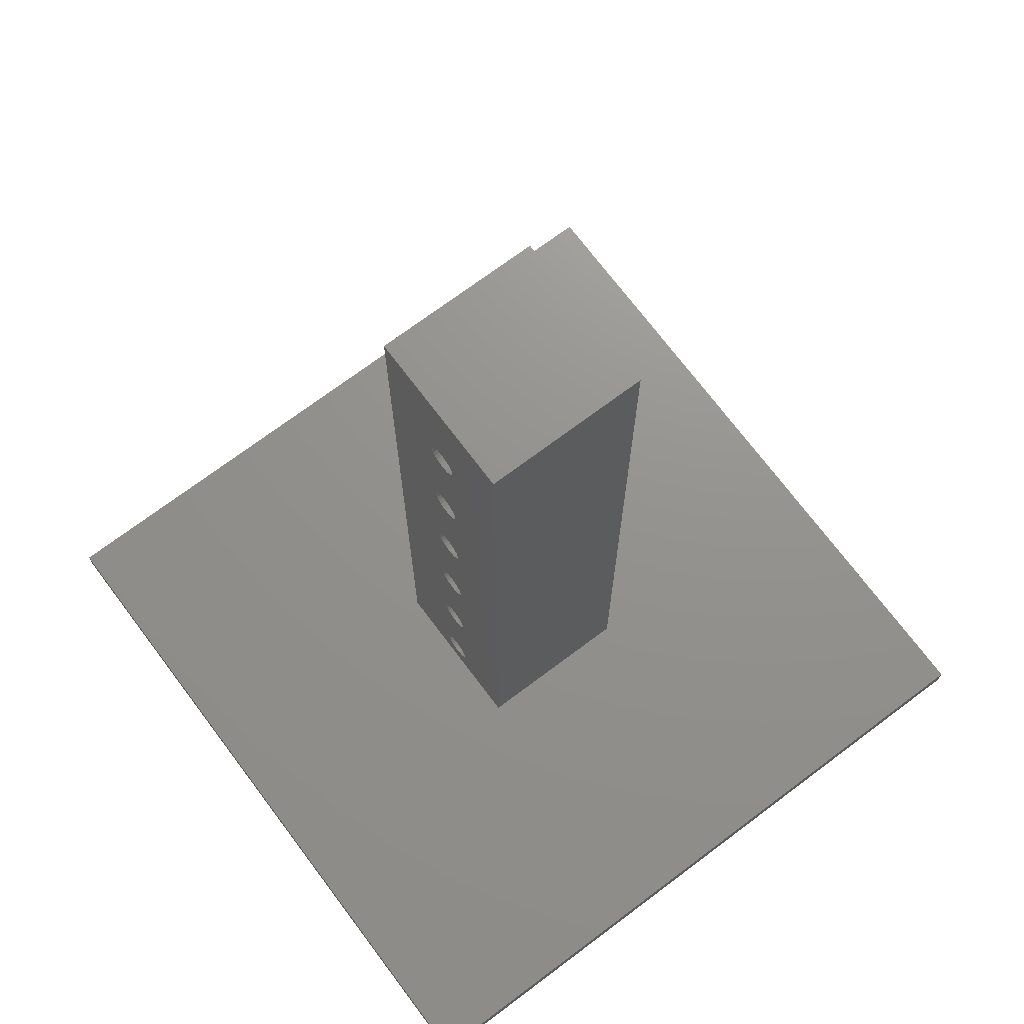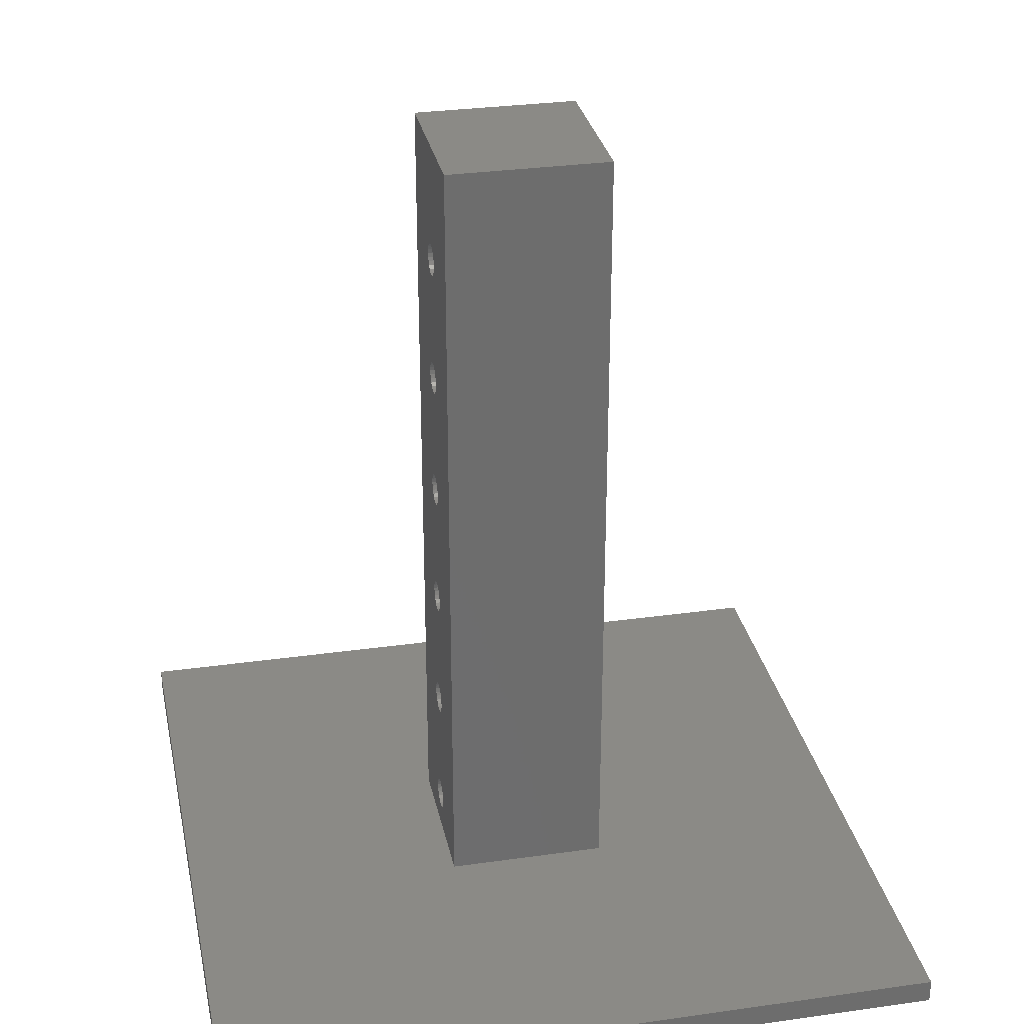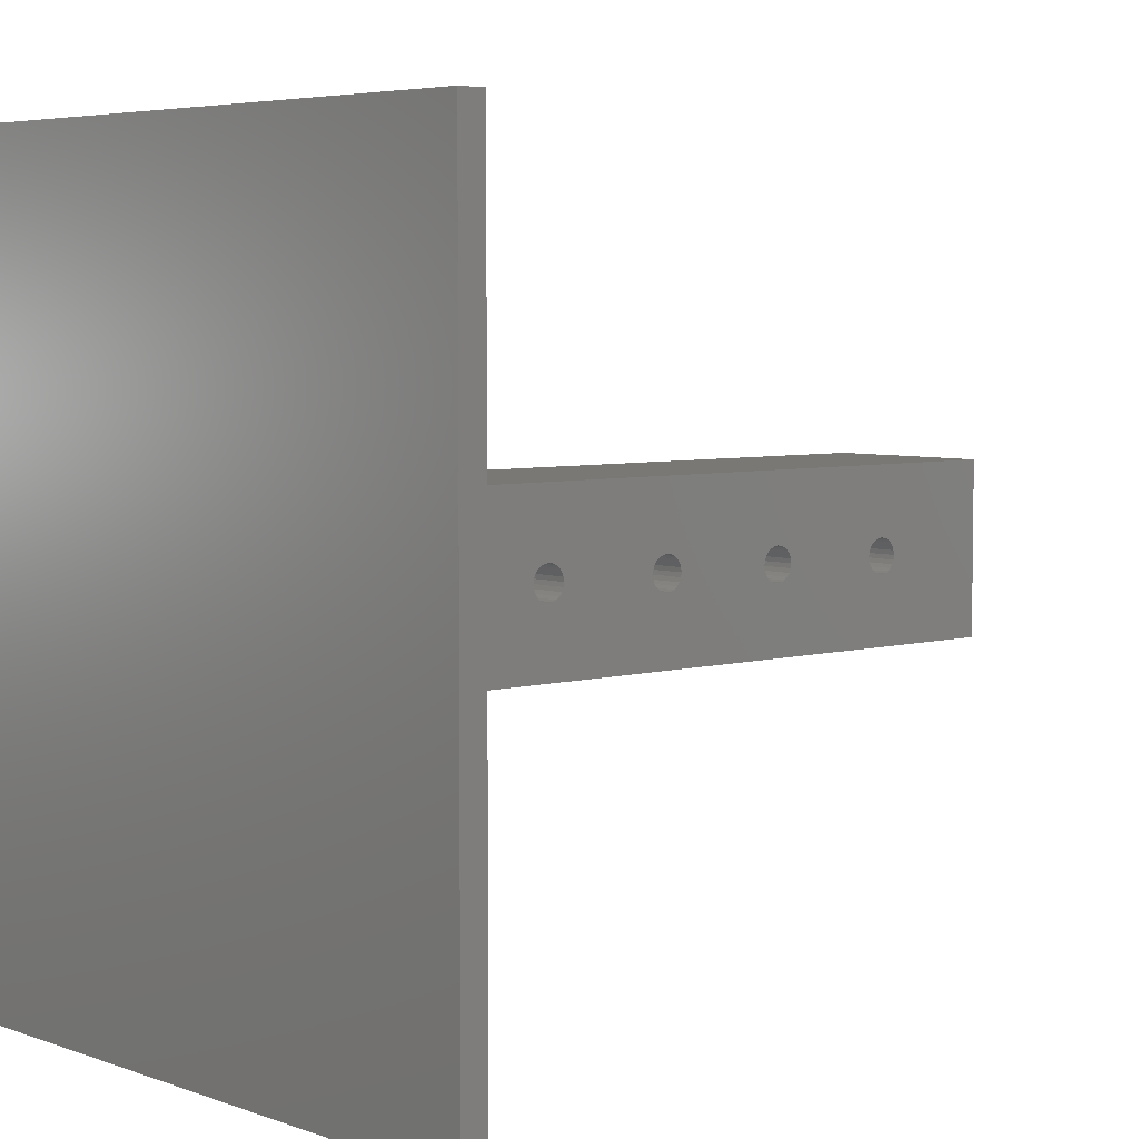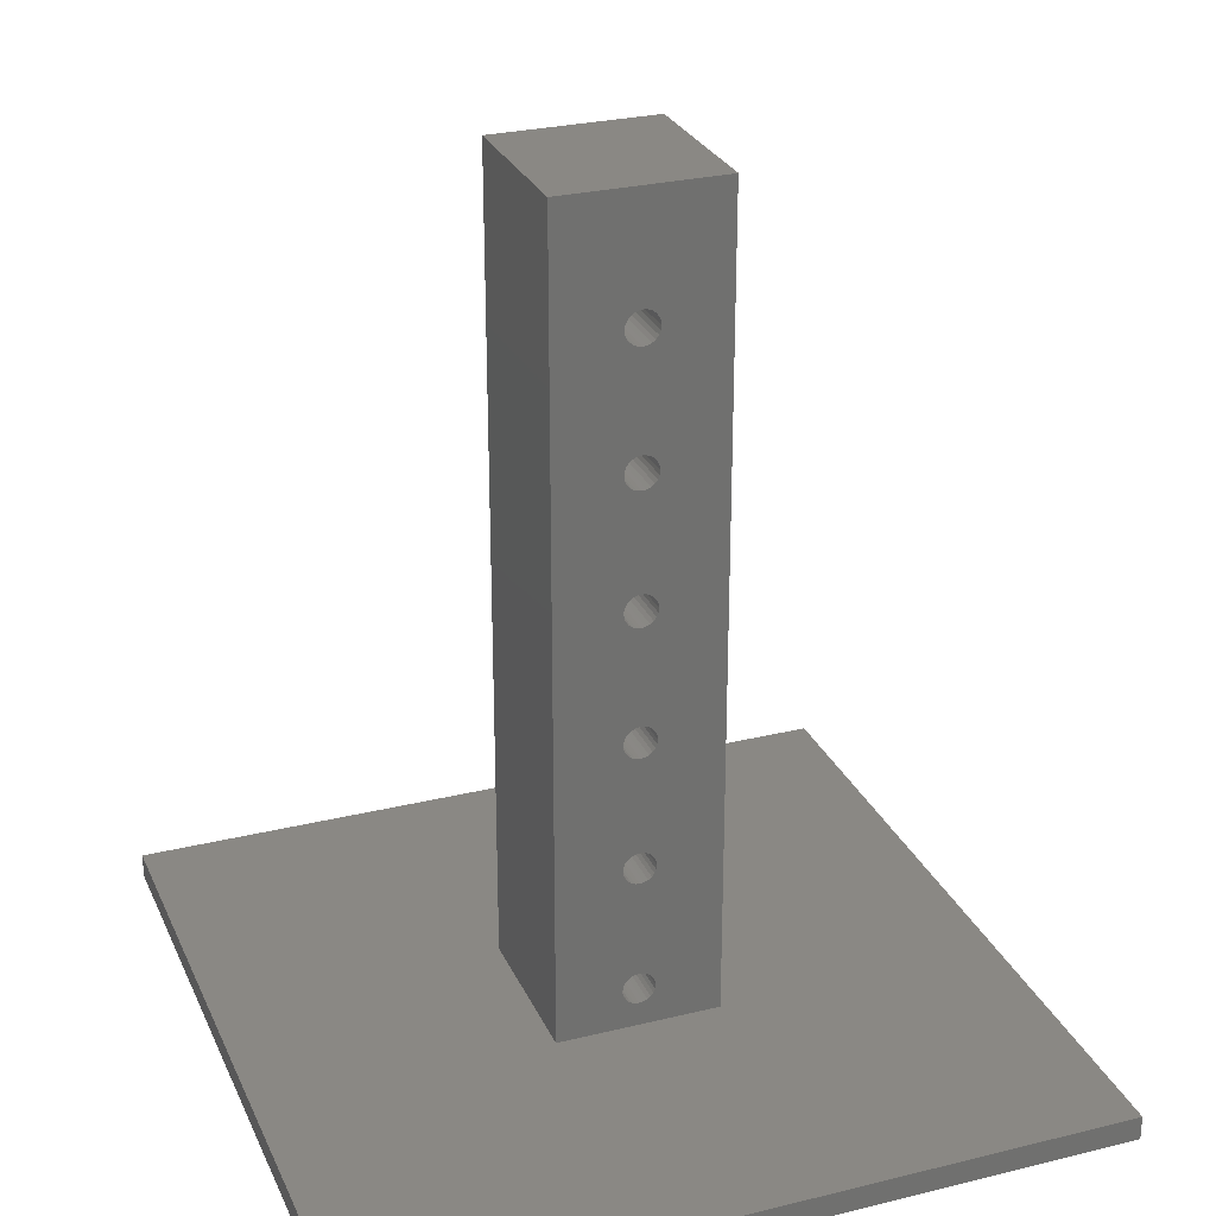
<metadata>
{"format":"stl","ext":"stl","renderer":"f3d","projection":"perspective","resolution":1024,"background":"white","views":[{"elev":71.6,"azim":143.1,"up":"+Z"},{"elev":30.3,"azim":168.4,"up":"+Z"},{"elev":5.1,"azim":-131.3,"up":"+Y"},{"elev":27.6,"azim":-110.6,"up":"+Z"}]}
</metadata>
<code>
# stl→obj: 304 verts, 628 faces
v 57.51 51.57 5
v 37.51 51.5 4.482
v 57.51 51.5 4.482
v 37.51 51.57 5
v 37.51 39.57 100
v 37.51 47.57 85
v 37.51 39.57 0
v 37.51 47.64 85.52
v 37.51 47.84 86
v 37.51 48.15 86.41
v 37.51 59.57 100
v 37.51 47.57 5
v 37.51 48.57 86.73
v 37.51 49.05 86.93
v 37.51 49.57 87
v 37.51 50.08 86.93
v 37.51 50.57 86.73
v 37.51 50.98 86.41
v 37.51 51.3 86
v 37.51 51.5 85.52
v 37.51 51.57 85
v 37.51 51.57 69
v 37.51 51.57 53
v 37.51 51.57 37
v 37.51 51.57 21
v 37.51 49.05 3.068
v 37.51 59.57 0
v 37.51 48.57 3.268
v 37.51 48.15 3.586
v 37.51 47.84 4
v 37.51 47.64 4.482
v 37.51 49.57 3
v 37.51 50.08 3.068
v 37.51 50.57 3.268
v 37.51 50.98 3.586
v 37.51 51.3 4
v 37.51 47.57 21
v 37.51 47.64 5.518
v 37.51 47.57 69
v 37.51 47.57 53
v 37.51 47.57 37
v 37.51 47.64 20.48
v 37.51 47.84 6
v 37.51 47.84 20
v 37.51 48.15 19.59
v 37.51 48.15 6.414
v 37.51 48.57 19.27
v 37.51 48.57 6.732
v 37.51 49.05 19.07
v 37.51 49.05 6.932
v 37.51 49.57 7
v 37.51 49.57 19
v 37.51 50.08 19.07
v 37.51 50.08 6.932
v 37.51 50.57 6.732
v 37.51 50.57 19.27
v 37.51 50.98 19.59
v 37.51 50.98 6.414
v 37.51 51.3 20
v 37.51 51.3 6
v 37.51 51.5 20.48
v 37.51 51.5 5.518
v 37.51 47.64 36.48
v 37.51 47.64 21.52
v 37.51 47.84 36
v 37.51 47.84 22
v 37.51 48.15 35.59
v 37.51 48.15 22.41
v 37.51 48.57 35.27
v 37.51 48.57 22.73
v 37.51 49.05 35.07
v 37.51 49.05 22.93
v 37.51 49.57 35
v 37.51 49.57 23
v 37.51 50.08 35.07
v 37.51 50.08 22.93
v 37.51 50.57 22.73
v 37.51 50.57 35.27
v 37.51 50.98 35.59
v 37.51 50.98 22.41
v 37.51 51.3 36
v 37.51 51.3 22
v 37.51 51.5 36.48
v 37.51 51.5 21.52
v 37.51 47.64 52.48
v 37.51 47.64 37.52
v 37.51 47.84 52
v 37.51 47.84 38
v 37.51 48.15 51.59
v 37.51 48.15 38.41
v 37.51 48.57 51.27
v 37.51 48.57 38.73
v 37.51 49.05 51.07
v 37.51 49.05 38.93
v 37.51 49.57 51
v 37.51 49.57 39
v 37.51 50.08 51.07
v 37.51 50.08 38.93
v 37.51 50.57 38.73
v 37.51 50.57 51.27
v 37.51 50.98 51.59
v 37.51 50.98 38.41
v 37.51 51.3 52
v 37.51 51.3 38
v 37.51 51.5 52.48
v 37.51 51.5 37.52
v 37.51 47.64 68.48
v 37.51 47.64 53.52
v 37.51 47.84 68
v 37.51 47.84 54
v 37.51 48.15 67.59
v 37.51 48.15 54.41
v 37.51 48.57 67.27
v 37.51 48.57 54.73
v 37.51 49.05 67.07
v 37.51 49.05 54.93
v 37.51 49.57 67
v 37.51 49.57 55
v 37.51 50.08 67.07
v 37.51 50.08 54.93
v 37.51 50.57 54.73
v 37.51 50.57 67.27
v 37.51 50.98 67.59
v 37.51 50.98 54.41
v 37.51 51.3 68
v 37.51 51.3 54
v 37.51 51.5 68.48
v 37.51 51.5 53.52
v 37.51 47.64 84.48
v 37.51 47.64 69.52
v 37.51 47.84 84
v 37.51 47.84 70
v 37.51 48.15 83.59
v 37.51 48.15 70.41
v 37.51 48.57 83.27
v 37.51 48.57 70.73
v 37.51 49.05 83.07
v 37.51 49.05 70.93
v 37.51 49.57 83
v 37.51 49.57 71
v 37.51 50.08 83.07
v 37.51 50.08 70.93
v 37.51 50.57 70.73
v 37.51 50.57 83.27
v 37.51 50.98 83.59
v 37.51 50.98 70.41
v 37.51 51.3 84
v 37.51 51.3 70
v 37.51 51.5 84.48
v 37.51 51.5 69.52
v 57.51 51.3 6
v 57.51 51.5 5.518
v 57.51 49.05 6.932
v 57.51 48.57 6.732
v 57.51 48.15 6.414
v 57.51 47.84 4
v 57.51 47.64 4.482
v 57.51 48.15 3.586
v 57.51 48.57 3.268
v 57.51 49.05 3.068
v 57.51 49.57 3
v 57.51 50.08 3.068
v 57.51 47.57 5
v 57.51 47.64 5.518
v 57.51 50.57 3.268
v 57.51 50.98 3.586
v 57.51 47.84 6
v 57.51 49.57 7
v 57.51 51.3 4
v 57.51 50.98 6.414
v 57.51 50.57 6.732
v 57.51 59.57 0
v 57.51 59.57 100
v 57.51 39.57 100
v 57.51 39.57 0
v 57.51 51.57 21
v 57.51 51.57 37
v 57.51 51.57 53
v 57.51 51.57 69
v 57.51 51.57 85
v 57.51 48.15 86.41
v 57.51 47.84 86
v 57.51 47.64 85.52
v 57.51 47.57 85
v 57.51 47.57 21
v 57.51 47.57 37
v 57.51 47.57 53
v 57.51 47.57 69
v 57.51 48.57 86.73
v 57.51 49.05 86.93
v 57.51 49.57 87
v 57.51 50.08 86.93
v 57.51 50.57 86.73
v 57.51 50.98 86.41
v 57.51 51.3 86
v 57.51 51.5 85.52
v 57.51 47.64 69.52
v 57.51 47.64 84.48
v 57.51 47.84 70
v 57.51 47.84 84
v 57.51 48.15 70.41
v 57.51 48.15 83.59
v 57.51 48.57 70.73
v 57.51 48.57 83.27
v 57.51 49.05 70.93
v 57.51 49.05 83.07
v 57.51 49.57 71
v 57.51 49.57 83
v 57.51 50.08 70.93
v 57.51 50.08 83.07
v 57.51 50.57 70.73
v 57.51 50.57 83.27
v 57.51 50.98 70.41
v 57.51 50.98 83.59
v 57.51 51.3 70
v 57.51 51.3 84
v 57.51 51.5 69.52
v 57.51 51.5 84.48
v 57.51 47.64 53.52
v 57.51 47.64 68.48
v 57.51 47.84 54
v 57.51 47.84 68
v 57.51 48.15 54.41
v 57.51 48.15 67.59
v 57.51 48.57 54.73
v 57.51 48.57 67.27
v 57.51 49.05 54.93
v 57.51 49.05 67.07
v 57.51 49.57 55
v 57.51 49.57 67
v 57.51 50.08 54.93
v 57.51 50.08 67.07
v 57.51 50.57 54.73
v 57.51 50.57 67.27
v 57.51 50.98 54.41
v 57.51 50.98 67.59
v 57.51 51.3 54
v 57.51 51.3 68
v 57.51 51.5 53.52
v 57.51 51.5 68.48
v 57.51 47.64 37.52
v 57.51 47.64 52.48
v 57.51 47.84 38
v 57.51 47.84 52
v 57.51 48.15 38.41
v 57.51 48.15 51.59
v 57.51 48.57 38.73
v 57.51 48.57 51.27
v 57.51 49.05 38.93
v 57.51 49.05 51.07
v 57.51 49.57 39
v 57.51 49.57 51
v 57.51 50.08 38.93
v 57.51 50.08 51.07
v 57.51 50.57 38.73
v 57.51 50.57 51.27
v 57.51 50.98 38.41
v 57.51 50.98 51.59
v 57.51 51.3 38
v 57.51 51.3 52
v 57.51 51.5 37.52
v 57.51 51.5 52.48
v 57.51 47.64 21.52
v 57.51 47.64 36.48
v 57.51 47.84 22
v 57.51 47.84 36
v 57.51 48.15 22.41
v 57.51 48.15 35.59
v 57.51 48.57 22.73
v 57.51 48.57 35.27
v 57.51 49.05 22.93
v 57.51 49.05 35.07
v 57.51 49.57 23
v 57.51 49.57 35
v 57.51 50.08 22.93
v 57.51 50.08 35.07
v 57.51 50.57 22.73
v 57.51 50.57 35.27
v 57.51 50.98 22.41
v 57.51 50.98 35.59
v 57.51 51.3 22
v 57.51 51.3 36
v 57.51 51.5 21.52
v 57.51 51.5 36.48
v 57.51 47.64 20.48
v 57.51 47.84 20
v 57.51 48.15 19.59
v 57.51 48.57 19.27
v 57.51 49.05 19.07
v 57.51 49.57 19
v 57.51 50.08 6.932
v 57.51 50.08 19.07
v 57.51 50.57 19.27
v 57.51 50.98 19.59
v 57.51 51.3 20
v 57.51 51.5 20.48
v 92.51 4.567 0
v 2.511 4.567 -3
v 92.51 4.567 -3
v 2.511 4.567 0
v 2.511 94.57 0
v 92.51 94.57 0
v 92.51 94.57 -3
v 2.511 94.57 -3
f 1 2 3
f 2 1 4
f 5 6 7
f 6 5 8
f 8 5 9
f 9 5 10
f 10 5 11
f 7 6 12
f 10 11 13
f 13 11 14
f 14 11 15
f 15 11 16
f 16 11 17
f 17 11 18
f 18 11 19
f 19 11 20
f 20 11 21
f 21 11 22
f 22 11 23
f 23 11 24
f 24 11 25
f 25 11 4
f 7 26 27
f 26 7 28
f 28 7 29
f 29 7 30
f 30 7 31
f 31 7 12
f 27 26 32
f 27 32 33
f 27 33 34
f 27 34 35
f 27 35 36
f 27 36 2
f 27 2 4
f 27 4 11
f 12 37 38
f 37 12 6
f 37 6 39
f 37 39 40
f 37 40 41
f 38 37 42
f 38 42 43
f 43 42 44
f 43 44 45
f 43 45 46
f 46 45 47
f 46 47 48
f 48 47 49
f 48 49 50
f 50 49 51
f 51 49 52
f 51 52 53
f 51 53 54
f 54 53 55
f 55 53 56
f 55 56 57
f 55 57 58
f 58 57 59
f 58 59 60
f 60 59 61
f 60 61 62
f 62 61 25
f 62 25 4
f 63 37 41
f 37 63 64
f 64 63 65
f 64 65 66
f 66 65 67
f 66 67 68
f 68 67 69
f 68 69 70
f 70 69 71
f 70 71 72
f 72 71 73
f 72 73 74
f 74 73 75
f 74 75 76
f 76 75 77
f 77 75 78
f 77 78 79
f 77 79 80
f 80 79 81
f 80 81 82
f 82 81 83
f 82 83 84
f 84 83 24
f 84 24 25
f 85 41 40
f 41 85 86
f 86 85 87
f 86 87 88
f 88 87 89
f 88 89 90
f 90 89 91
f 90 91 92
f 92 91 93
f 92 93 94
f 94 93 95
f 94 95 96
f 96 95 97
f 96 97 98
f 98 97 99
f 99 97 100
f 99 100 101
f 99 101 102
f 102 101 103
f 102 103 104
f 104 103 105
f 104 105 106
f 106 105 23
f 106 23 24
f 107 40 39
f 40 107 108
f 108 107 109
f 108 109 110
f 110 109 111
f 110 111 112
f 112 111 113
f 112 113 114
f 114 113 115
f 114 115 116
f 116 115 117
f 116 117 118
f 118 117 119
f 118 119 120
f 120 119 121
f 121 119 122
f 121 122 123
f 121 123 124
f 124 123 125
f 124 125 126
f 126 125 127
f 126 127 128
f 128 127 22
f 128 22 23
f 129 39 6
f 39 129 130
f 130 129 131
f 130 131 132
f 132 131 133
f 132 133 134
f 134 133 135
f 134 135 136
f 136 135 137
f 136 137 138
f 138 137 139
f 138 139 140
f 140 139 141
f 140 141 142
f 142 141 143
f 143 141 144
f 143 144 145
f 143 145 146
f 146 145 147
f 146 147 148
f 148 147 149
f 148 149 150
f 150 149 21
f 150 21 22
f 151 62 152
f 62 151 60
f 153 48 50
f 48 153 154
f 154 46 48
f 46 154 155
f 31 156 30
f 156 31 157
f 30 158 29
f 158 30 156
f 159 26 28
f 26 159 160
f 161 33 32
f 33 161 162
f 38 163 12
f 163 38 164
f 162 34 33
f 34 162 165
f 165 35 34
f 35 165 166
f 160 32 26
f 32 160 161
f 158 28 29
f 28 158 159
f 46 167 43
f 167 46 155
f 168 50 51
f 50 168 153
f 169 35 166
f 35 169 36
f 3 36 169
f 36 3 2
f 170 55 58
f 55 170 171
f 43 164 38
f 164 43 167
f 11 172 27
f 172 11 173
f 174 11 5
f 11 174 173
f 175 163 174
f 163 175 157
f 157 175 156
f 156 175 158
f 158 175 159
f 159 175 160
f 160 175 172
f 160 172 161
f 161 172 162
f 162 172 165
f 165 172 166
f 166 172 169
f 169 172 3
f 3 172 1
f 1 172 176
f 176 172 177
f 177 172 178
f 178 172 179
f 179 172 180
f 174 181 173
f 181 174 182
f 182 174 183
f 183 174 184
f 184 174 163
f 184 163 185
f 184 185 186
f 184 186 187
f 184 187 188
f 173 181 189
f 173 189 190
f 173 190 191
f 173 191 192
f 173 192 193
f 173 193 194
f 173 194 195
f 173 195 196
f 173 196 180
f 173 180 172
f 197 184 188
f 184 197 198
f 198 197 199
f 198 199 200
f 200 199 201
f 200 201 202
f 202 201 203
f 202 203 204
f 204 203 205
f 204 205 206
f 206 205 207
f 206 207 208
f 208 207 209
f 208 209 210
f 210 209 211
f 210 211 212
f 212 211 213
f 212 213 214
f 214 213 215
f 214 215 216
f 216 215 217
f 216 217 218
f 218 217 179
f 218 179 180
f 219 188 187
f 188 219 220
f 220 219 221
f 220 221 222
f 222 221 223
f 222 223 224
f 224 223 225
f 224 225 226
f 226 225 227
f 226 227 228
f 228 227 229
f 228 229 230
f 230 229 231
f 230 231 232
f 232 231 233
f 232 233 234
f 234 233 235
f 234 235 236
f 236 235 237
f 236 237 238
f 238 237 239
f 238 239 240
f 240 239 178
f 240 178 179
f 241 187 186
f 187 241 242
f 242 241 243
f 242 243 244
f 244 243 245
f 244 245 246
f 246 245 247
f 246 247 248
f 248 247 249
f 248 249 250
f 250 249 251
f 250 251 252
f 252 251 253
f 252 253 254
f 254 253 255
f 254 255 256
f 256 255 257
f 256 257 258
f 258 257 259
f 258 259 260
f 260 259 261
f 260 261 262
f 262 261 177
f 262 177 178
f 263 186 185
f 186 263 264
f 264 263 265
f 264 265 266
f 266 265 267
f 266 267 268
f 268 267 269
f 268 269 270
f 270 269 271
f 270 271 272
f 272 271 273
f 272 273 274
f 274 273 275
f 274 275 276
f 276 275 277
f 276 277 278
f 278 277 279
f 278 279 280
f 280 279 281
f 280 281 282
f 282 281 283
f 282 283 284
f 284 283 176
f 284 176 177
f 164 185 163
f 185 164 285
f 285 164 167
f 285 167 286
f 286 167 155
f 286 155 287
f 287 155 154
f 287 154 288
f 288 154 153
f 288 153 289
f 289 153 168
f 289 168 290
f 290 168 291
f 290 291 292
f 292 291 171
f 292 171 293
f 293 171 170
f 293 170 294
f 294 170 151
f 294 151 295
f 295 151 152
f 295 152 296
f 296 152 1
f 296 1 176
f 174 7 175
f 7 174 5
f 170 60 151
f 60 170 58
f 152 4 1
f 4 152 62
f 171 54 55
f 54 171 291
f 291 51 54
f 51 291 168
f 12 157 31
f 157 12 163
f 297 298 299
f 298 297 300
f 300 7 301
f 7 300 297
f 7 297 175
f 175 297 172
f 301 27 302
f 27 301 7
f 302 27 172
f 302 172 297
f 303 297 299
f 297 303 302
f 301 303 304
f 303 301 302
f 301 298 300
f 298 301 304
f 303 298 304
f 298 303 299
f 227 114 116
f 114 227 225
f 233 120 121
f 120 233 231
f 225 112 114
f 112 225 223
f 231 118 120
f 118 231 229
f 237 128 239
f 128 237 126
f 254 100 97
f 100 254 256
f 87 246 89
f 246 87 244
f 252 97 95
f 97 252 254
f 260 101 258
f 101 260 103
f 85 244 87
f 244 85 242
f 250 95 93
f 95 250 252
f 108 187 40
f 187 108 219
f 235 121 124
f 121 235 233
f 246 91 89
f 91 246 248
f 239 23 178
f 23 239 128
f 235 126 237
f 126 235 124
f 248 93 91
f 93 248 250
f 232 122 119
f 122 232 234
f 213 143 146
f 143 213 211
f 224 113 111
f 113 224 226
f 217 22 179
f 22 217 150
f 213 148 215
f 148 213 146
f 226 115 113
f 115 226 228
f 240 125 238
f 125 240 127
f 39 220 107
f 220 39 188
f 132 197 130
f 197 132 199
f 134 199 132
f 199 134 201
f 179 127 240
f 127 179 22
f 207 138 140
f 138 207 205
f 215 150 217
f 150 215 148
f 234 123 122
f 123 234 236
f 107 222 109
f 222 107 220
f 109 224 111
f 224 109 222
f 228 117 115
f 117 228 230
f 230 119 117
f 119 230 232
f 203 134 136
f 134 203 201
f 211 142 143
f 142 211 209
f 209 140 142
f 140 209 207
f 238 123 236
f 123 238 125
f 205 136 138
f 136 205 203
f 130 188 39
f 188 130 197
f 44 287 45
f 287 44 286
f 288 49 47
f 49 288 289
f 66 263 64
f 263 66 265
f 279 82 281
f 82 279 80
f 289 52 49
f 52 289 290
f 37 285 42
f 285 37 185
f 281 84 283
f 84 281 82
f 269 68 70
f 68 269 267
f 42 286 44
f 286 42 285
f 68 265 66
f 265 68 267
f 295 57 294
f 57 295 59
f 176 61 296
f 61 176 25
f 292 56 53
f 56 292 293
f 290 53 52
f 53 290 292
f 293 57 56
f 57 293 294
f 277 76 77
f 76 277 275
f 275 74 76
f 74 275 273
f 279 77 80
f 77 279 277
f 273 72 74
f 72 273 271
f 296 59 295
f 59 296 61
f 271 70 72
f 70 271 269
f 64 185 37
f 185 64 263
f 283 25 176
f 25 283 84
f 287 47 45
f 47 287 288
f 88 241 86
f 241 88 243
f 90 243 88
f 243 90 245
f 177 83 284
f 83 177 24
f 278 79 78
f 79 278 280
f 251 94 96
f 94 251 249
f 284 81 282
f 81 284 83
f 41 264 63
f 264 41 186
f 257 99 102
f 99 257 255
f 257 104 259
f 104 257 102
f 272 73 71
f 73 272 274
f 249 92 94
f 92 249 247
f 270 71 69
f 71 270 272
f 282 79 280
f 79 282 81
f 274 75 73
f 75 274 276
f 247 90 92
f 90 247 245
f 63 266 65
f 266 63 264
f 255 98 99
f 98 255 253
f 65 268 67
f 268 65 266
f 259 106 261
f 106 259 104
f 253 96 98
f 96 253 251
f 276 78 75
f 78 276 278
f 86 186 41
f 186 86 241
f 261 24 177
f 24 261 106
f 268 69 67
f 69 268 270
f 262 103 260
f 103 262 105
f 40 242 85
f 242 40 187
f 110 219 108
f 219 110 221
f 112 221 110
f 221 112 223
f 178 105 262
f 105 178 23
f 256 101 100
f 101 256 258
f 229 116 118
f 116 229 227
f 129 200 131
f 200 129 198
f 218 147 216
f 147 218 149
f 8 184 6
f 184 8 183
f 194 19 195
f 19 194 18
f 192 15 16
f 15 192 191
f 216 145 214
f 145 216 147
f 193 16 17
f 16 193 192
f 190 13 14
f 13 190 189
f 204 137 135
f 137 204 206
f 191 14 15
f 14 191 190
f 212 145 144
f 145 212 214
f 195 20 196
f 20 195 19
f 208 141 139
f 141 208 210
f 9 183 8
f 183 9 182
f 10 182 9
f 182 10 181
f 189 10 13
f 10 189 181
f 180 149 218
f 149 180 21
f 194 17 18
f 17 194 193
f 202 135 133
f 135 202 204
f 206 139 137
f 139 206 208
f 6 198 129
f 198 6 184
f 131 202 133
f 202 131 200
f 196 21 180
f 21 196 20
f 210 144 141
f 144 210 212

</code>
